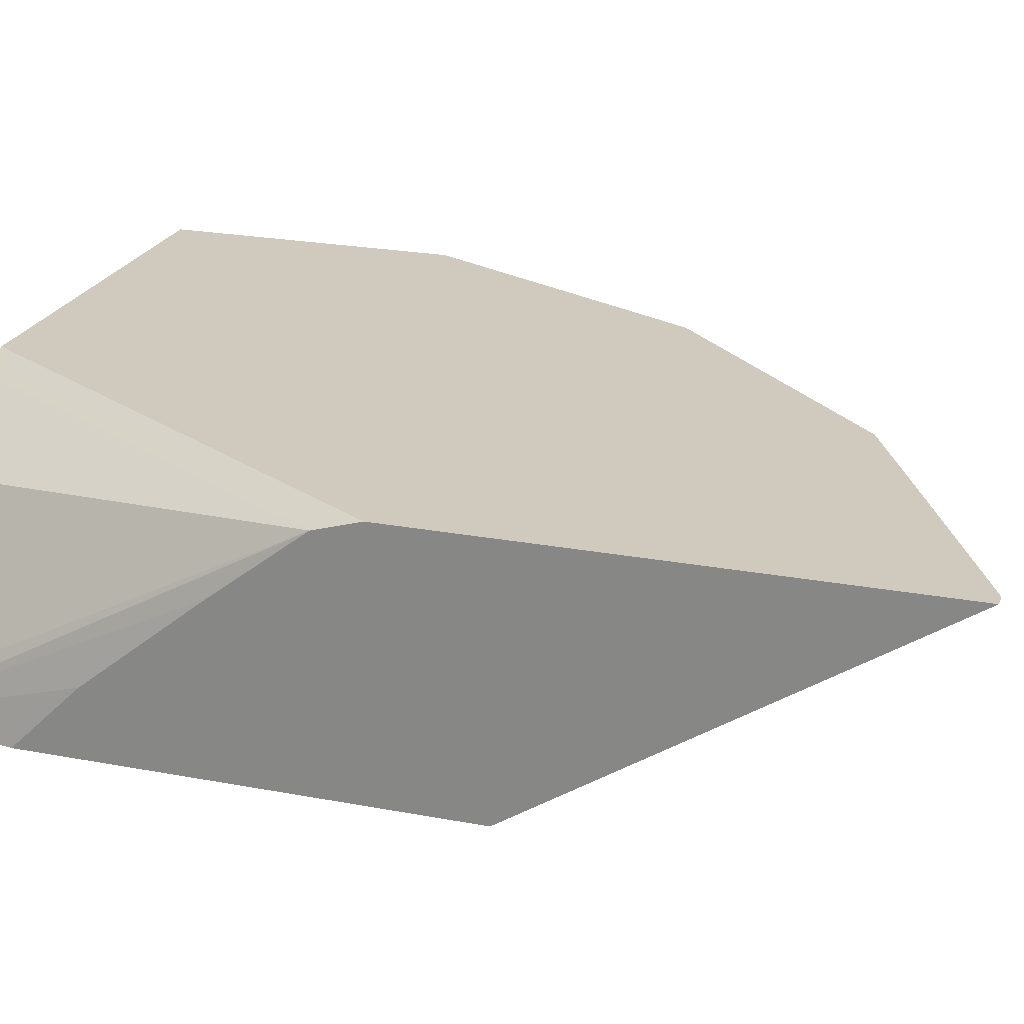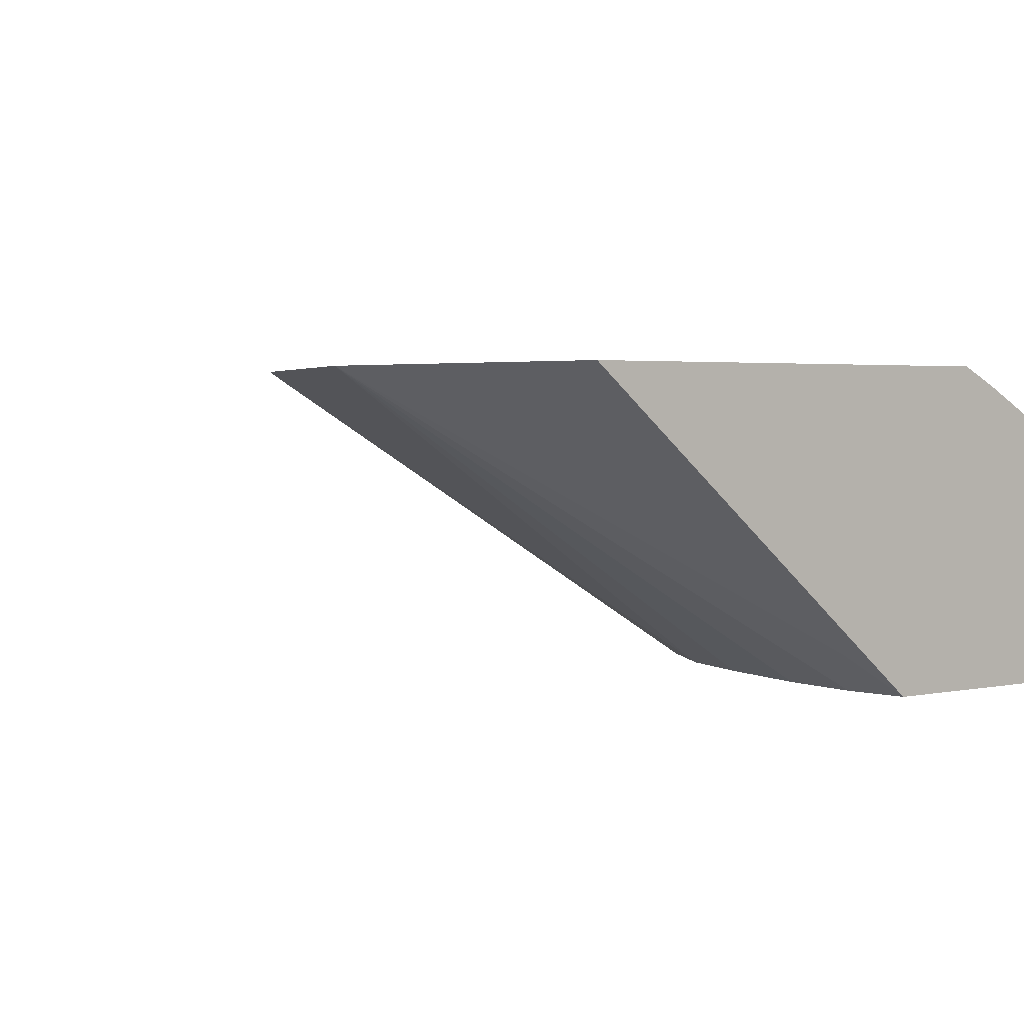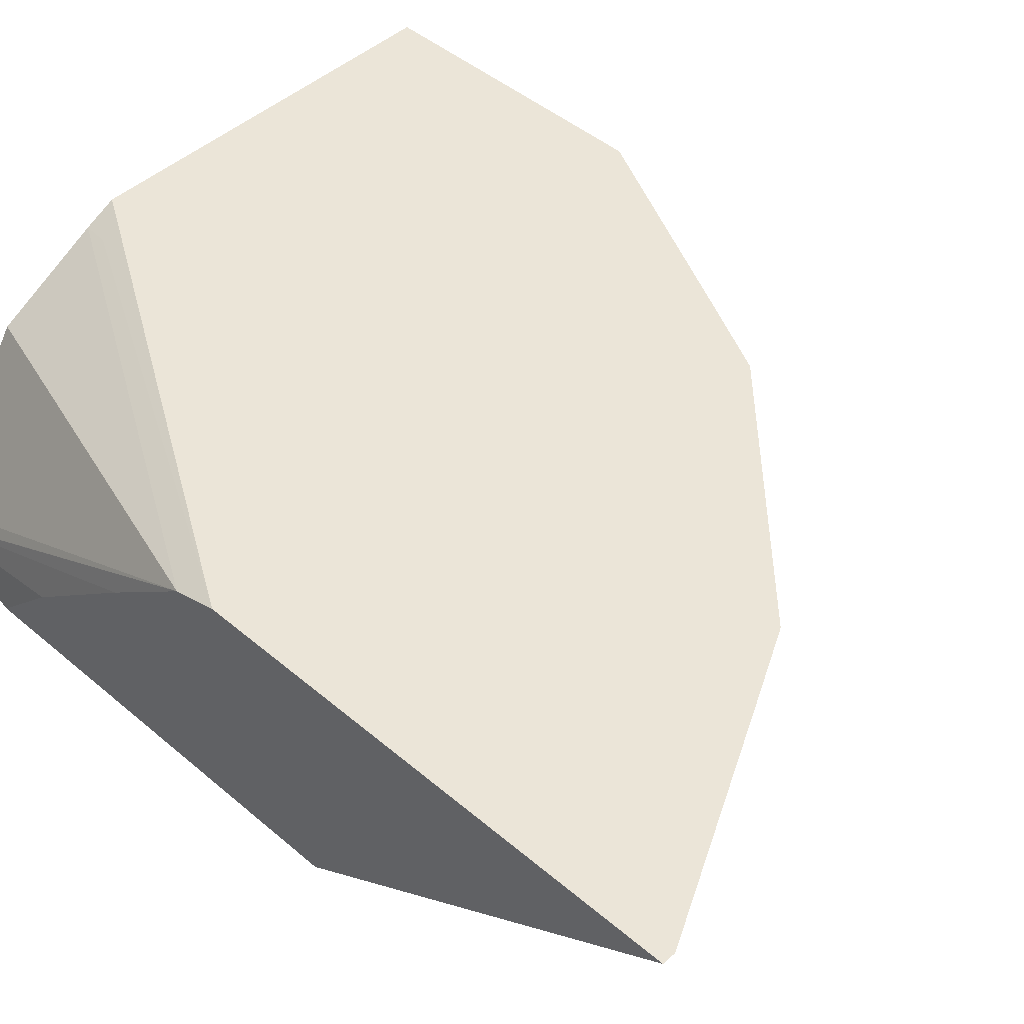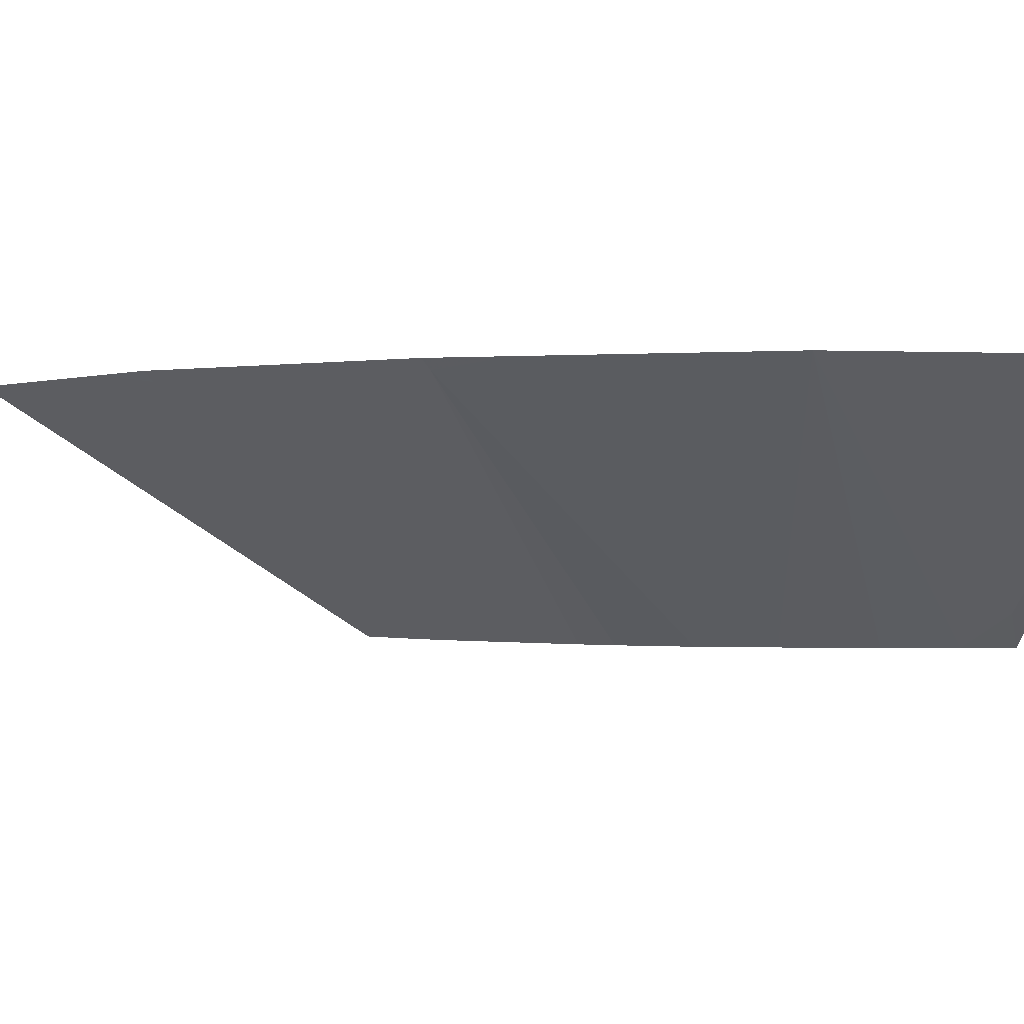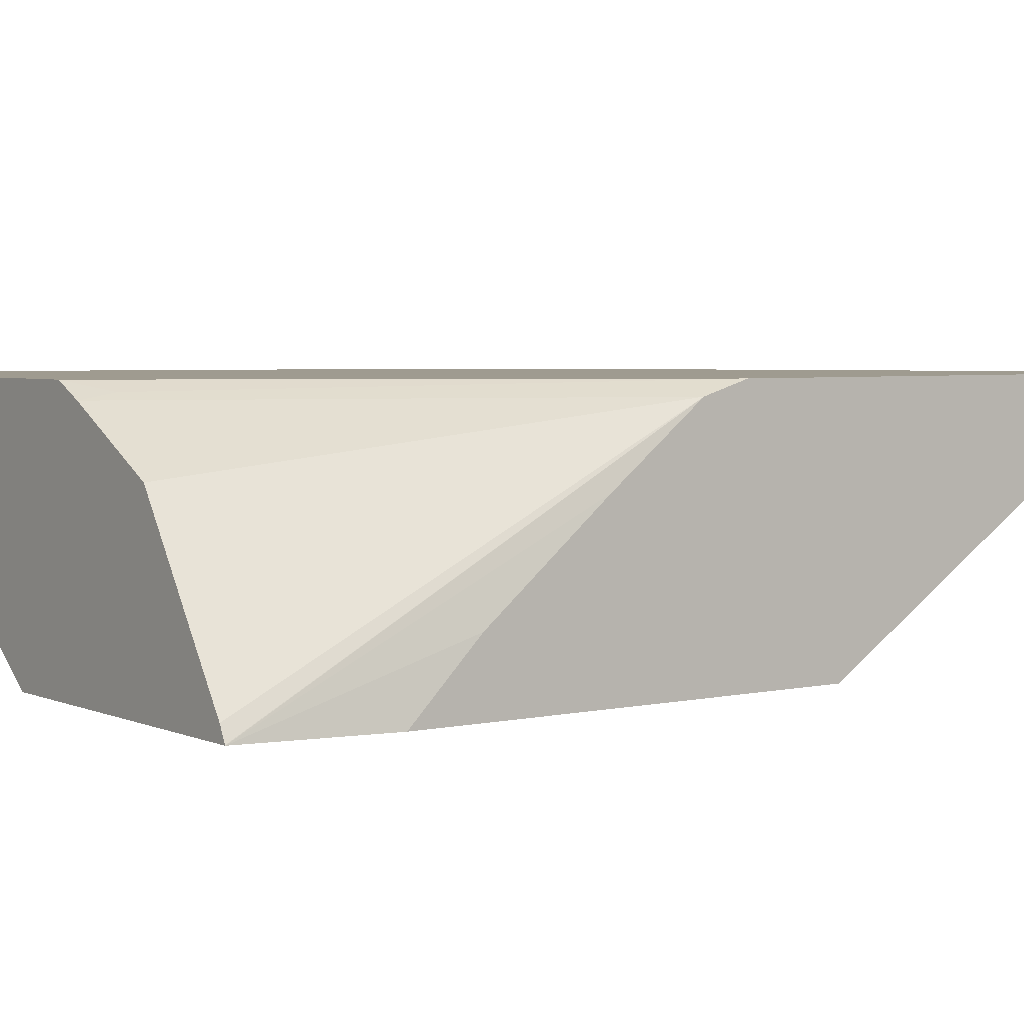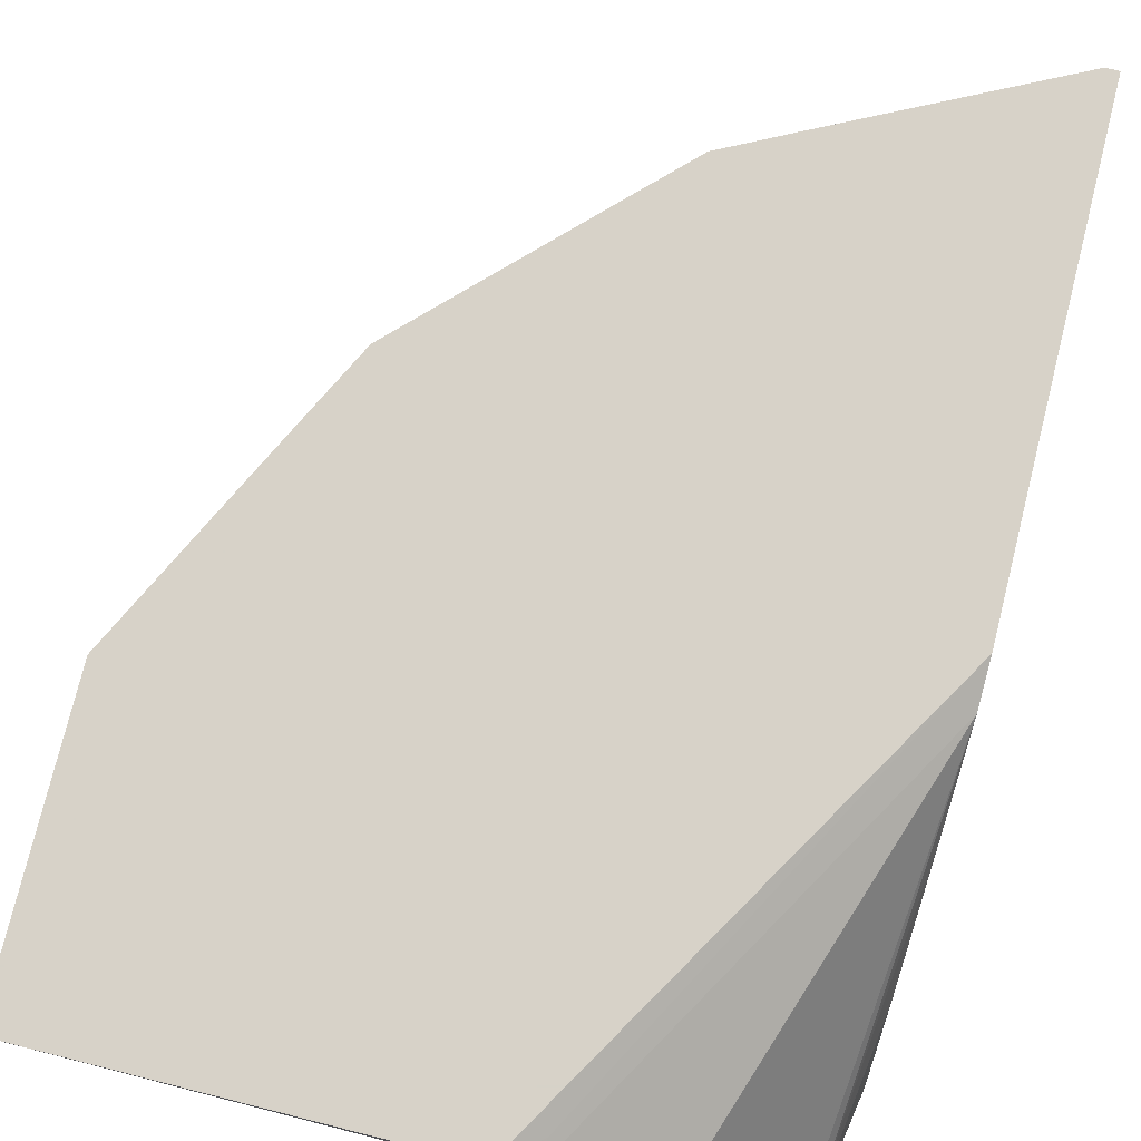
<metadata>
{"format":"obj","ext":"obj","renderer":"f3d","projection":"perspective","resolution":1024,"background":"white","views":[{"elev":23.1,"azim":107.9,"up":"+Y"},{"elev":2.3,"azim":-40.8,"up":"+Y"},{"elev":45.9,"azim":134.2,"up":"+Y"},{"elev":-0.3,"azim":-100.4,"up":"+Y"},{"elev":4.1,"azim":53.9,"up":"+Y"},{"elev":77.4,"azim":14.0,"up":"+Y"}]}
</metadata>
<code>
v -0.1562 0.3997 -0.07515
v -0.1562 0.4255 -0.1009
v -0.1693 0.3997 0.001951
v -0.1562 0.3997 -0.3146
v -0.1562 0.4379 -0.1133
v -0.1694 0.4 0.001951
v -0.3529 0.3997 0.001951
v -0.1562 0.493 -0.1806
v -0.1562 0.5334 -0.2321
v -0.1616 0.3997 -0.3146
v -0.1562 0.5409 -0.5307
v -0.1735 0.4082 0.001951
v -0.5309 0.541 0.001951
v -0.3776 0.4184 -0.01026
v -0.3529 0.3997 -0.02893
v -0.1562 0.541 -0.2576
v -0.2909 0.5358 -0.01532
v -0.2943 0.5323 0.001951
v -0.2348 0.5001 0.001951
v -0.199 0.3997 -0.2908
v -0.3215 0.5358 -0.4439
v -0.199 0.5358 -0.5052
v -0.1636 0.541 -0.5309
v -0.1633 0.5409 -0.5307
v -0.1562 0.541 -0.5309
v -0.3121 0.541 0.001951
v -0.5309 0.541 -0.1636
v -0.3453 0.3997 -0.06978
v -0.2161 0.3997 -0.2772
v -0.4439 0.5358 -0.3214
v -0.3267 0.541 -0.4491
v -0.286 0.541 -0.4697
v -0.2467 0.3997 -0.2467
v -0.2909 0.4133 -0.2297
v -0.2248 0.541 -0.5003
v -0.3147 0.3997 -0.1616
v -0.33 0.3997 -0.1207
v -0.5003 0.541 -0.2248
v -0.5051 0.5358 -0.199
v -0.4491 0.541 -0.3266
v -0.2773 0.3997 -0.2161
v -0.2909 0.3997 -0.199
v -0.4697 0.541 -0.286
f 13 31 40
f 16 26 17
f 14 27 15
f 13 27 14
f 13 38 27
f 13 43 38
f 13 40 43
f 15 27 28
f 13 25 23
f 13 35 32
f 13 23 35
f 17 26 18
f 13 16 25
f 13 26 16
f 11 23 25
f 11 24 23
f 10 23 24
f 13 32 31
f 20 29 21
f 21 33 34
f 21 40 31
f 33 41 34
f 10 22 23
f 30 43 40
f 30 38 43
f 30 39 38
f 30 36 39
f 30 42 36
f 30 41 42
f 21 30 40
f 30 34 41
f 27 37 28
f 27 36 37
f 22 35 23
f 22 32 35
f 21 34 30
f 21 29 33
f 21 32 22
f 21 31 32
f 27 38 39
f 27 39 36
f 10 21 22
f 9 19 12
f 1 16 9
f 1 25 16
f 1 11 25
f 1 4 11
f 1 10 4
f 1 20 10
f 1 29 20
f 1 33 29
f 1 41 33
f 1 42 41
f 1 36 42
f 1 37 36
f 1 28 37
f 1 15 28
f 10 20 21
f 1 3 7
f 1 2 3
f 1 9 8
f 1 8 5
f 1 7 15
f 2 5 3
f 1 5 2
f 9 18 19
f 9 16 17
f 7 14 15
f 7 13 14
f 6 9 12
f 4 24 11
f 4 10 24
f 9 17 18
f 3 8 9
f 3 5 8
f 3 13 7
f 3 26 13
f 3 18 26
f 3 19 18
f 3 12 19
f 3 9 6
f 3 6 12

</code>
